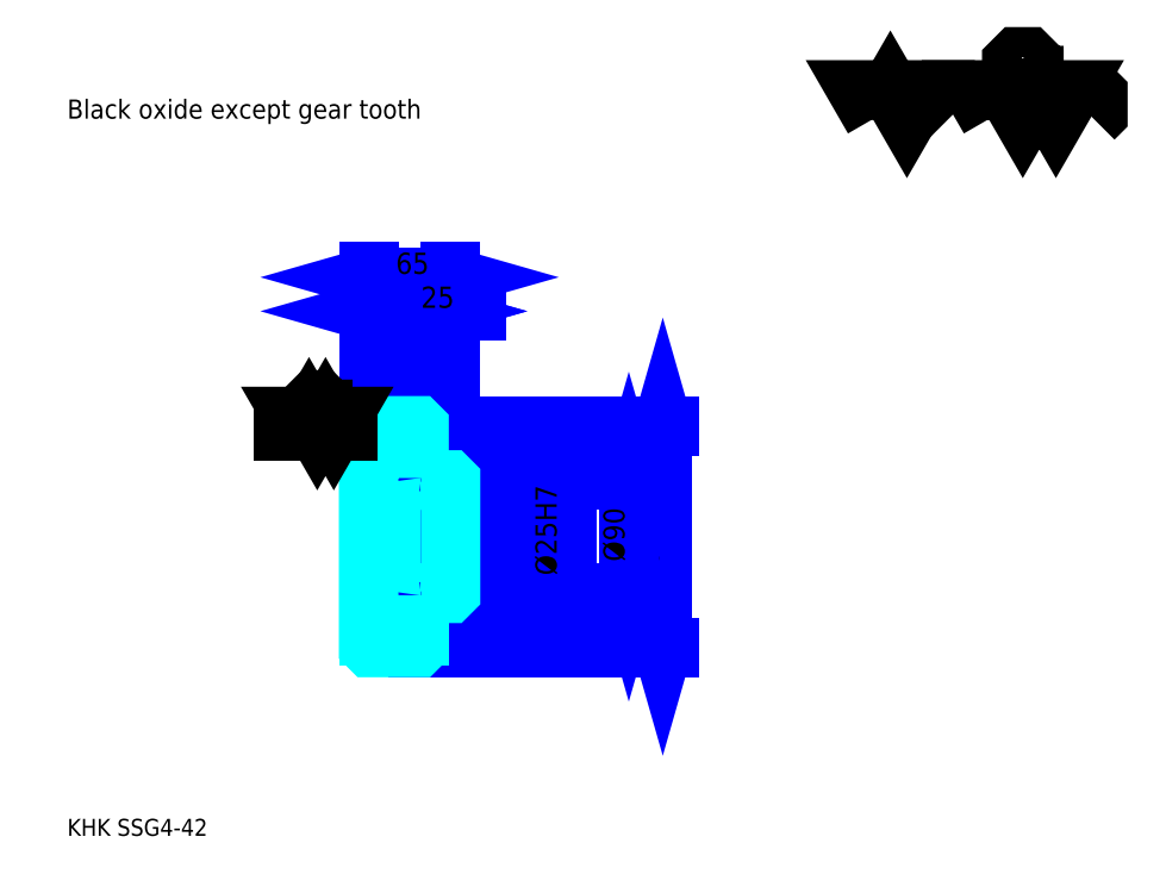
<metadata>
{"format":"dxf","ext":"dxf","renderer":"ezdxf+matplotlib","layout":"modelspace","background":"white","min_lineweight":24,"dpi":150}
</metadata>
<code>
0
SECTION
2
ENTITIES
0
TEXT
8
0
10
33.7
20
37.07
40
13.48
41
1
1
KHK SSG4-42
7
KANJI
50
0
51
0
0
TEXT
8
0
10
33.7
20
16.85
40
13.48
41
1
1

7
KANJI
50
0
51
0
0
TEXT
8
0
10
33.7
20
606.5
40
15.16
41
1
1
Black oxide except gear tooth
7
KANJI
50
0
51
0
0
POLYLINE
8
0
66
     1
70
     2
0
VERTEX
8
0
10
673.9
20
606.5
0
VERTEX
8
0
10
660.8
20
629.3
0
VERTEX
8
0
10
713.3
20
629.3
0
VERTEX
8
0
10
700.2
20
606.5
0
VERTEX
8
0
10
687.1
20
629.3
0
VERTEX
8
0
10
673.9
20
606.5
0
SEQEND
0
POLYLINE
8
0
66
     1
70
     2
0
VERTEX
8
0
10
765.9
20
606.5
0
VERTEX
8
0
10
752.8
20
629.3
0
VERTEX
8
0
10
831.6
20
629.3
0
VERTEX
8
0
10
818.5
20
606.5
0
VERTEX
8
0
10
805.3
20
629.3
0
VERTEX
8
0
10
792.2
20
606.5
0
VERTEX
8
0
10
779
20
629.3
0
VERTEX
8
0
10
765.9
20
606.5
0
SEQEND
0
POLYLINE
8
0
66
     1
70
     2
0
VERTEX
8
0
10
796.6
20
640.7
0
VERTEX
8
0
10
800.9
20
640.7
0
VERTEX
8
0
10
800.9
20
638.1
0
VERTEX
8
0
10
796.6
20
633.7
0
VERTEX
8
0
10
787.8
20
633.7
0
VERTEX
8
0
10
783.4
20
638.1
0
VERTEX
8
0
10
783.4
20
651.2
0
VERTEX
8
0
10
787.8
20
655.6
0
VERTEX
8
0
10
796.6
20
655.6
0
VERTEX
8
0
10
800.9
20
651.2
0
VERTEX
8
0
10
800.9
20
648.6
0
SEQEND
0
POLYLINE
8
0
66
     1
70
     2
0
VERTEX
8
0
10
733.5
20
629.3
0
VERTEX
8
0
10
730
20
625.8
0
VERTEX
8
0
10
730
20
610
0
VERTEX
8
0
10
733.5
20
606.5
0
SEQEND
0
POLYLINE
8
0
66
     1
70
     2
0
VERTEX
8
0
10
848.3
20
629.3
0
VERTEX
8
0
10
851.8
20
625.8
0
VERTEX
8
0
10
851.8
20
610
0
VERTEX
8
0
10
848.3
20
606.5
0
SEQEND
0
LINE
8
0
10
506.4
20
362.6
11
506.4
21
186.6
0
POLYLINE
8
0
66
     1
70
     2
0
VERTEX
8
0
10
509.8
20
350.8
0
VERTEX
8
0
10
506.4
20
362.6
0
VERTEX
8
0
10
503
20
350.8
0
SEQEND
0
POLYLINE
8
0
66
     1
70
     2
0
VERTEX
8
0
10
503
20
198.4
0
VERTEX
8
0
10
506.4
20
186.6
0
VERTEX
8
0
10
509.8
20
198.4
0
SEQEND
0
LINE
8
0
10
337.9
20
362.6
11
511.5
21
362.6
0
LINE
8
0
10
337.9
20
186.6
11
511.5
21
186.6
0
TEXT
8
0
10
503
20
249.3
40
16.85
41
1
1
%%c176
7
KANJI
50
90
51
0
0
LINE
8
DASHDOT
10
262.8
20
358.6
11
323
21
358.6
0
LINE
8
DASHDOT
10
262.8
20
190.6
11
323
21
190.6
0
LINE
8
DASHDOT
10
262.8
20
274.6
11
348
21
274.6
0
LINE
8
0
10
312.9
20
361.6
11
312.9
21
362.6
0
LINE
8
0
10
272.9
20
361.6
11
272.9
21
362.6
0
LINE
8
0
10
314.4
20
319.6
11
337.9
21
319.6
0
LINE
8
0
10
314.4
20
229.6
11
337.9
21
229.6
0
LINE
8
0
10
311.9
20
362.6
11
337.9
21
362.6
0
LINE
8
0
10
311.9
20
186.6
11
337.9
21
186.6
0
LINE
8
0
10
272.9
20
353.6
11
312.9
21
353.6
0
LINE
8
0
10
272.9
20
195.6
11
312.9
21
195.6
0
LINE
8
0
10
336.9
20
262.1
11
337.9
21
261.1
0
LINE
8
0
10
336.9
20
287.1
11
337.9
21
288.1
0
LINE
8
0
10
273.9
20
287.1
11
273.9
21
262.1
0
POLYLINE
8
0
66
     1
70
     2
0
VERTEX
8
0
10
272.9
20
261.1
0
VERTEX
8
0
10
273.9
20
262.1
0
VERTEX
8
0
10
336.9
20
262.1
0
VERTEX
8
0
10
336.9
20
287.1
0
VERTEX
8
0
10
273.9
20
287.1
0
VERTEX
8
0
10
272.9
20
288.1
0
SEQEND
0
ARC
8
0
10
314.4
20
321.1
40
1.5
50
180
51
270
0
ARC
8
0
10
314.4
20
228.1
40
1.5
50
90
51
180
0
LINE
8
0
10
337.9
20
318.6
11
337.9
21
362.6
0
LINE
8
0
10
272.9
20
453.6
11
312.9
21
453.6
0
POLYLINE
8
0
66
     1
70
     2
0
VERTEX
8
0
10
284.7
20
457
0
VERTEX
8
0
10
272.9
20
453.6
0
VERTEX
8
0
10
284.7
20
450.2
0
SEQEND
0
POLYLINE
8
0
66
     1
70
     2
0
VERTEX
8
0
10
301.1
20
450.2
0
VERTEX
8
0
10
312.9
20
453.6
0
VERTEX
8
0
10
301.1
20
457
0
SEQEND
0
LINE
8
0
10
312.9
20
362.6
11
312.9
21
458.7
0
TEXT
8
0
10
282
20
456.3
40
16.85
41
1
1
40
7
KANJI
50
0
51
0
0
LINE
8
0
10
272.9
20
480.6
11
337.9
21
480.6
0
POLYLINE
8
0
66
     1
70
     2
0
VERTEX
8
0
10
284.7
20
483.9
0
VERTEX
8
0
10
272.9
20
480.6
0
VERTEX
8
0
10
284.7
20
477.2
0
SEQEND
0
POLYLINE
8
0
66
     1
70
     2
0
VERTEX
8
0
10
326.1
20
477.2
0
VERTEX
8
0
10
337.9
20
480.6
0
VERTEX
8
0
10
326.1
20
483.9
0
SEQEND
0
LINE
8
0
10
272.9
20
362.6
11
272.9
21
485.6
0
LINE
8
0
10
337.9
20
362.6
11
337.9
21
485.6
0
TEXT
8
0
10
294.5
20
483.2
40
16.85
41
1
1
65
7
KANJI
50
0
51
0
0
LINE
8
0
10
358.2
20
453.6
11
292.7
21
453.6
0
POLYLINE
8
0
66
     1
70
     2
0
VERTEX
8
0
10
301.1
20
450.2
0
VERTEX
8
0
10
312.9
20
453.6
0
VERTEX
8
0
10
301.1
20
457
0
SEQEND
0
POLYLINE
8
0
66
     1
70
     2
0
VERTEX
8
0
10
349.7
20
457
0
VERTEX
8
0
10
337.9
20
453.6
0
VERTEX
8
0
10
349.7
20
450.2
0
SEQEND
0
TEXT
8
0
10
314.5
20
456.3
40
16.85
41
1
1
25
7
KANJI
50
0
51
0
0
LINE
8
0
10
479.5
20
319.6
11
479.5
21
229.6
0
POLYLINE
8
0
66
     1
70
     2
0
VERTEX
8
0
10
482.8
20
307.8
0
VERTEX
8
0
10
479.5
20
319.6
0
VERTEX
8
0
10
476.1
20
307.8
0
SEQEND
0
POLYLINE
8
0
66
     1
70
     2
0
VERTEX
8
0
10
476.1
20
241.4
0
VERTEX
8
0
10
479.5
20
229.6
0
VERTEX
8
0
10
482.8
20
241.4
0
SEQEND
0
LINE
8
0
10
337.9
20
319.6
11
484.5
21
319.6
0
LINE
8
0
10
337.9
20
229.6
11
484.5
21
229.6
0
TEXT
8
0
10
476.1
20
254.8
40
16.85
41
1
1
%%c90
7
KANJI
50
90
51
0
0
LINE
8
0
10
425.5
20
241.9
11
425.5
21
307.3
0
POLYLINE
8
0
66
     1
70
     2
0
VERTEX
8
0
10
422.2
20
298.9
0
VERTEX
8
0
10
425.5
20
287.1
0
VERTEX
8
0
10
428.9
20
298.9
0
SEQEND
0
POLYLINE
8
0
66
     1
70
     2
0
VERTEX
8
0
10
428.9
20
250.3
0
VERTEX
8
0
10
425.5
20
262.1
0
VERTEX
8
0
10
422.2
20
250.3
0
SEQEND
0
LINE
8
0
10
337.9
20
287.1
11
430.6
21
287.1
0
LINE
8
0
10
337.9
20
262.1
11
430.6
21
262.1
0
TEXT
8
0
10
422.2
20
243.9
40
16.85
41
1
1
%%c25H7
7
KANJI
50
90
51
0
0
POLYLINE
8
0
66
     1
70
     2
0
VERTEX
8
0
10
272.9
20
261.1
0
VERTEX
8
0
10
272.9
20
187.6
0
VERTEX
8
0
10
273.9
20
186.6
0
VERTEX
8
0
10
311.9
20
186.6
0
VERTEX
8
0
10
312.9
20
187.6
0
VERTEX
8
0
10
312.9
20
228.1
0
SEQEND
0
POLYLINE
8
0
66
     1
70
     2
0
VERTEX
8
0
10
314.4
20
229.6
0
VERTEX
8
0
10
336.9
20
229.6
0
VERTEX
8
0
10
337.9
20
230.6
0
VERTEX
8
0
10
337.9
20
318.6
0
VERTEX
8
0
10
336.9
20
319.6
0
VERTEX
8
0
10
314.4
20
319.6
0
SEQEND
0
POLYLINE
8
0
66
     1
70
     2
0
VERTEX
8
0
10
312.9
20
321.1
0
VERTEX
8
0
10
312.9
20
361.6
0
VERTEX
8
0
10
311.9
20
362.6
0
VERTEX
8
0
10
273.9
20
362.6
0
VERTEX
8
0
10
272.9
20
361.6
0
VERTEX
8
0
10
272.9
20
261.1
0
SEQEND
0
LINE
8
0
10
256.1
20
358.6
11
205.5
21
358.6
0
POLYLINE
8
0
66
     1
70
     2
0
VERTEX
8
0
10
219
20
358.6
0
VERTEX
8
0
10
212.5
20
370
0
VERTEX
8
0
10
251.9
20
370
0
VERTEX
8
0
10
245.3
20
358.6
0
VERTEX
8
0
10
238.7
20
370
0
VERTEX
8
0
10
232.2
20
358.6
0
VERTEX
8
0
10
225.6
20
370
0
VERTEX
8
0
10
219
20
358.6
0
SEQEND
0
POLYLINE
8
0
66
     1
70
     2
0
VERTEX
8
0
10
234.4
20
375.7
0
VERTEX
8
0
10
236.5
20
375.7
0
VERTEX
8
0
10
236.5
20
374.4
0
VERTEX
8
0
10
234.4
20
372.2
0
VERTEX
8
0
10
230
20
372.2
0
VERTEX
8
0
10
227.8
20
374.4
0
VERTEX
8
0
10
227.8
20
381
0
VERTEX
8
0
10
230
20
383.1
0
VERTEX
8
0
10
234.4
20
383.1
0
VERTEX
8
0
10
236.5
20
381
0
VERTEX
8
0
10
236.5
20
379.6
0
SEQEND
0
ENDSEC
0
EOF

</code>
